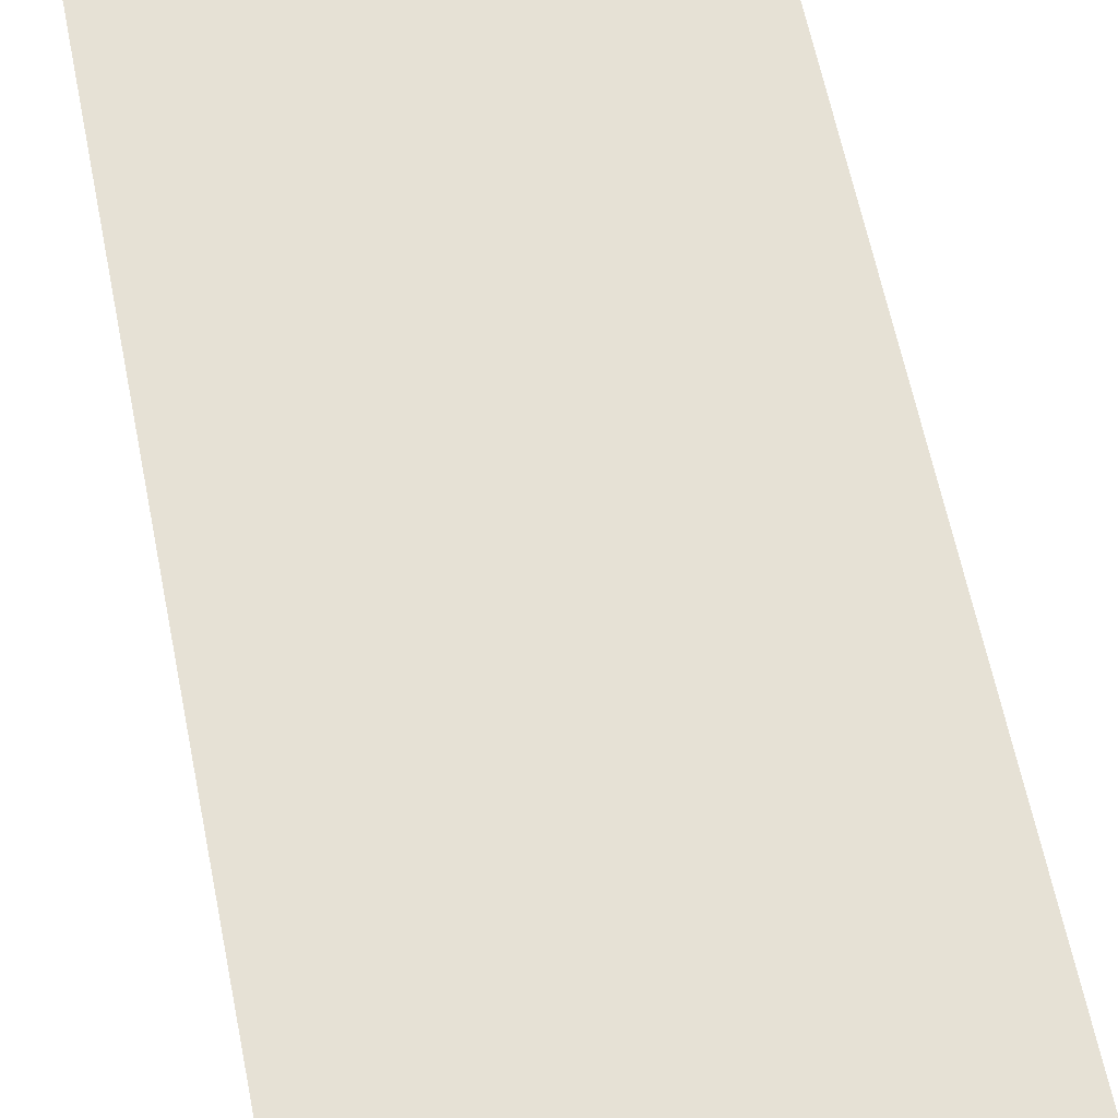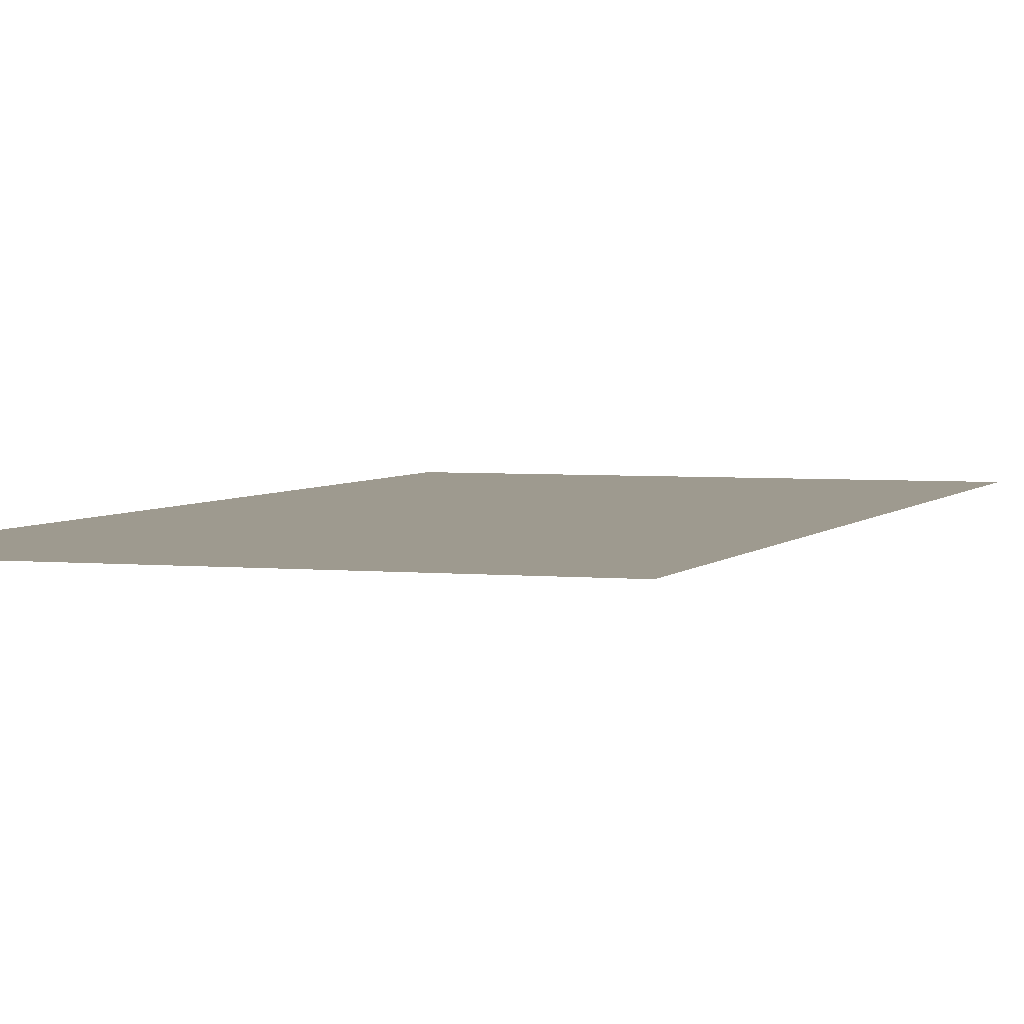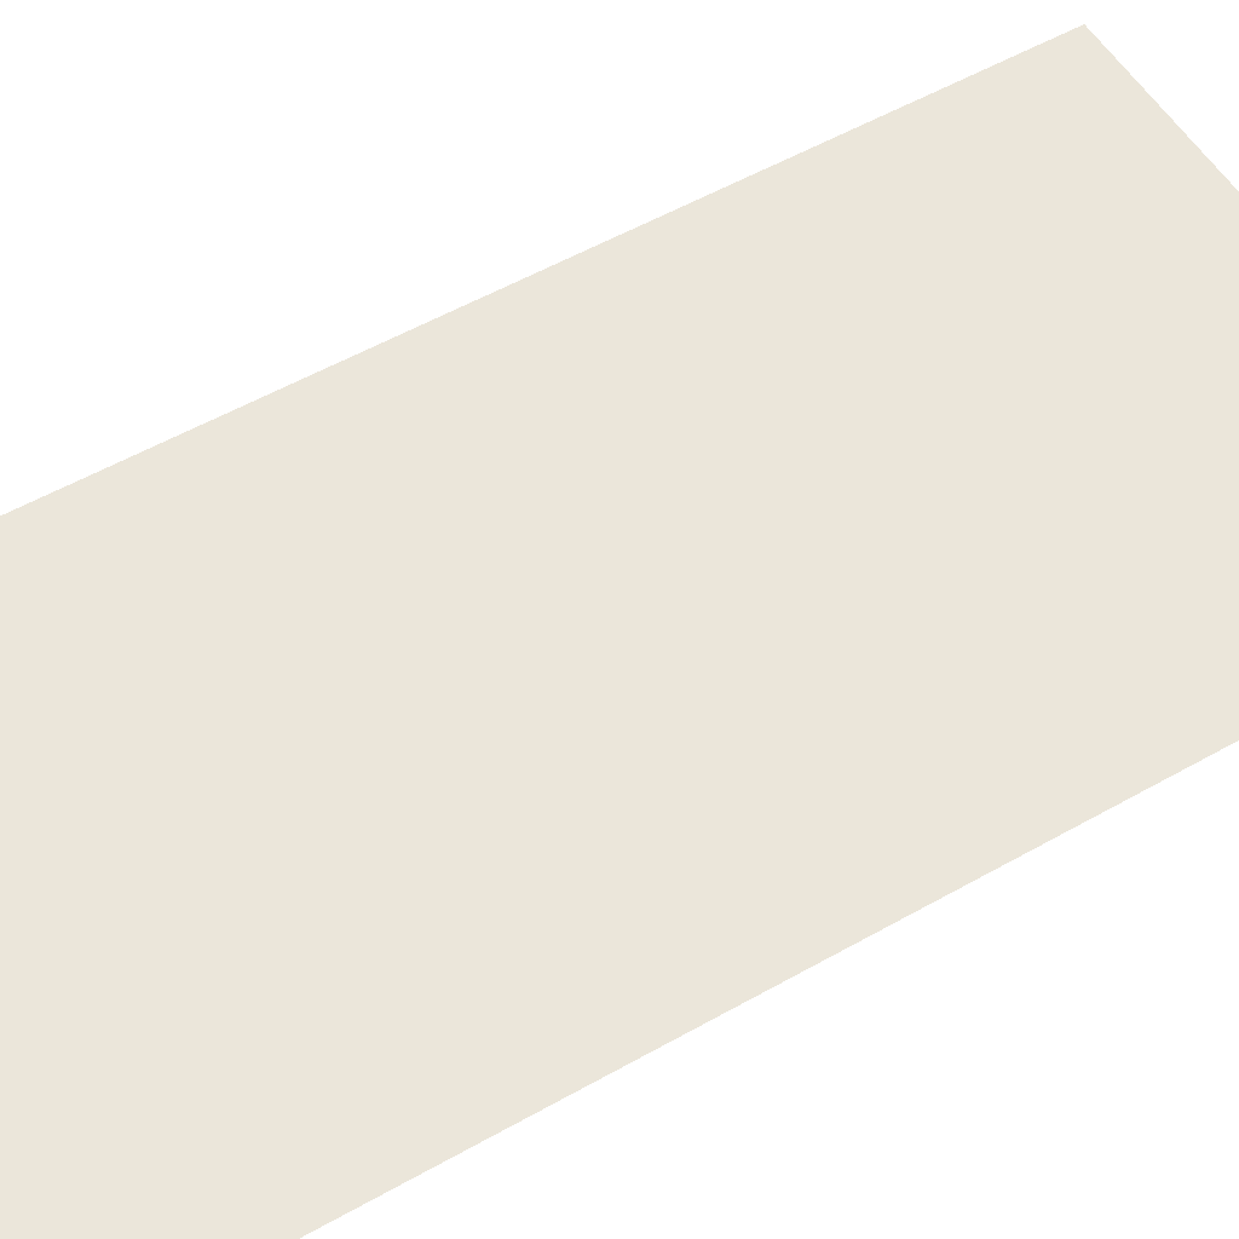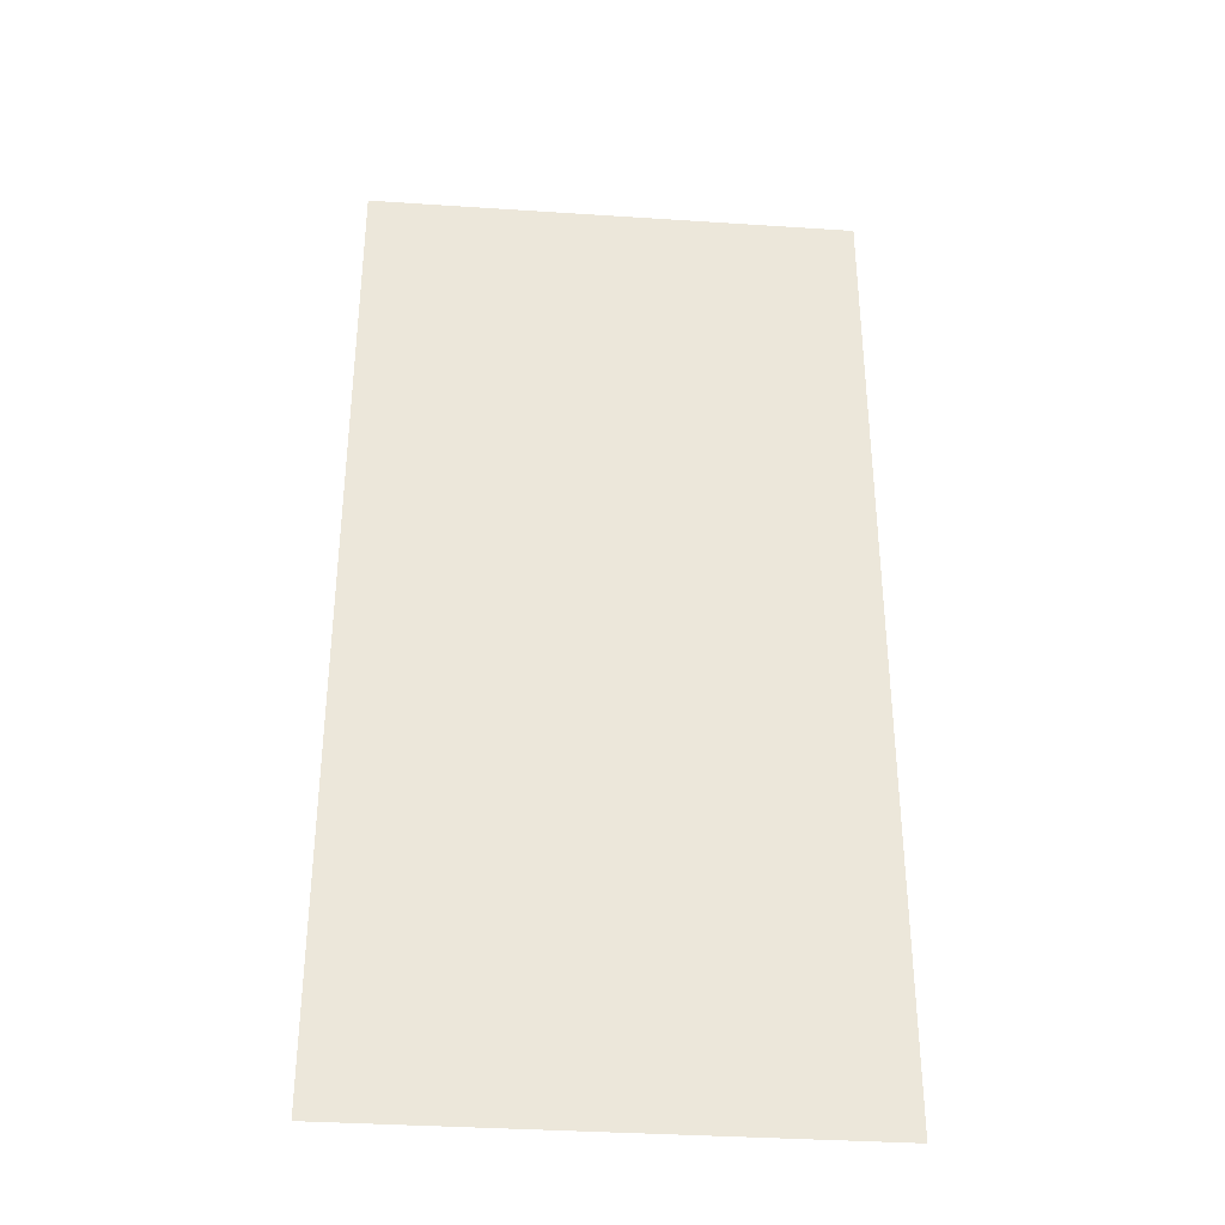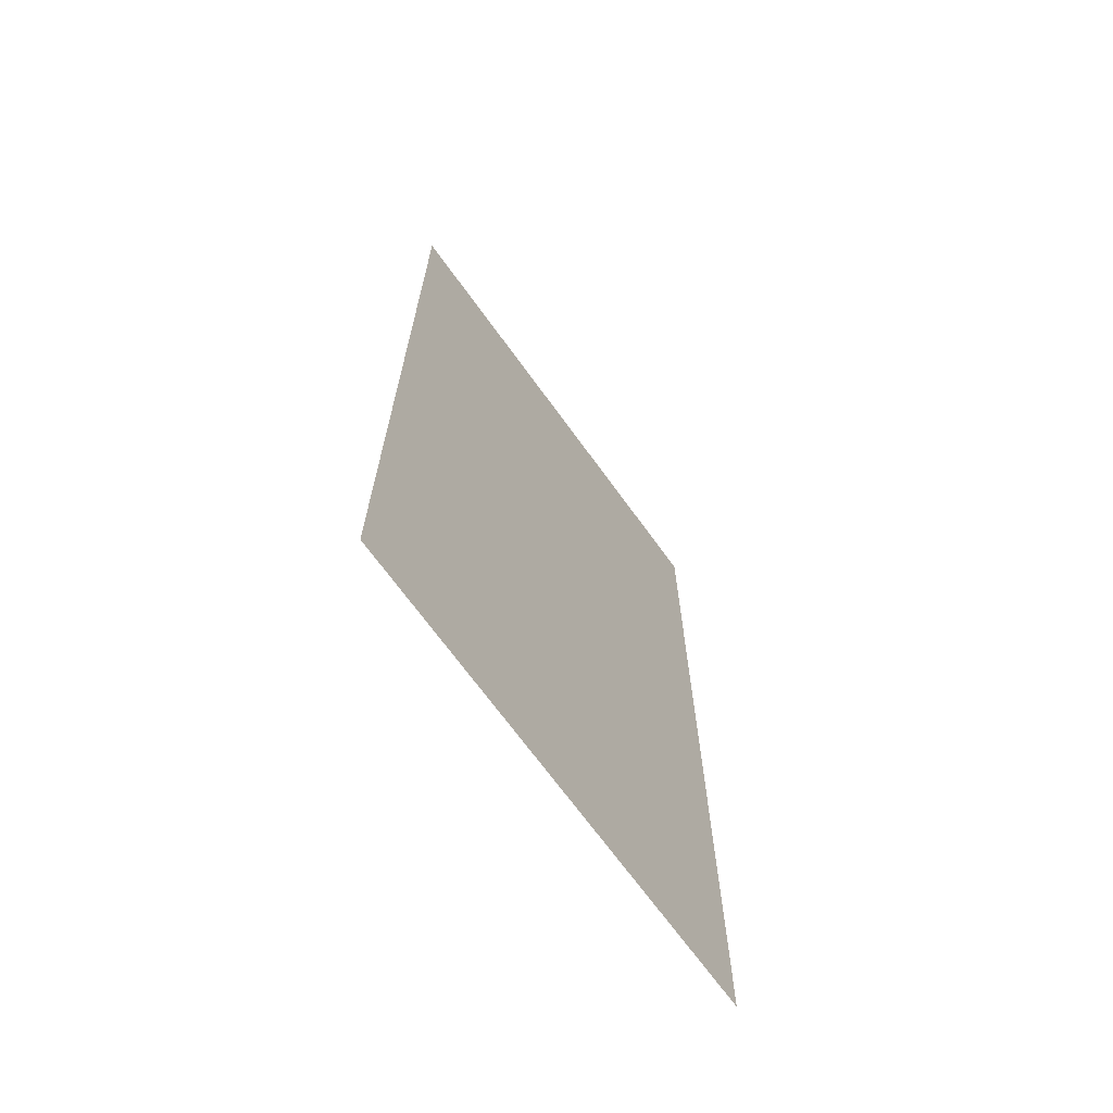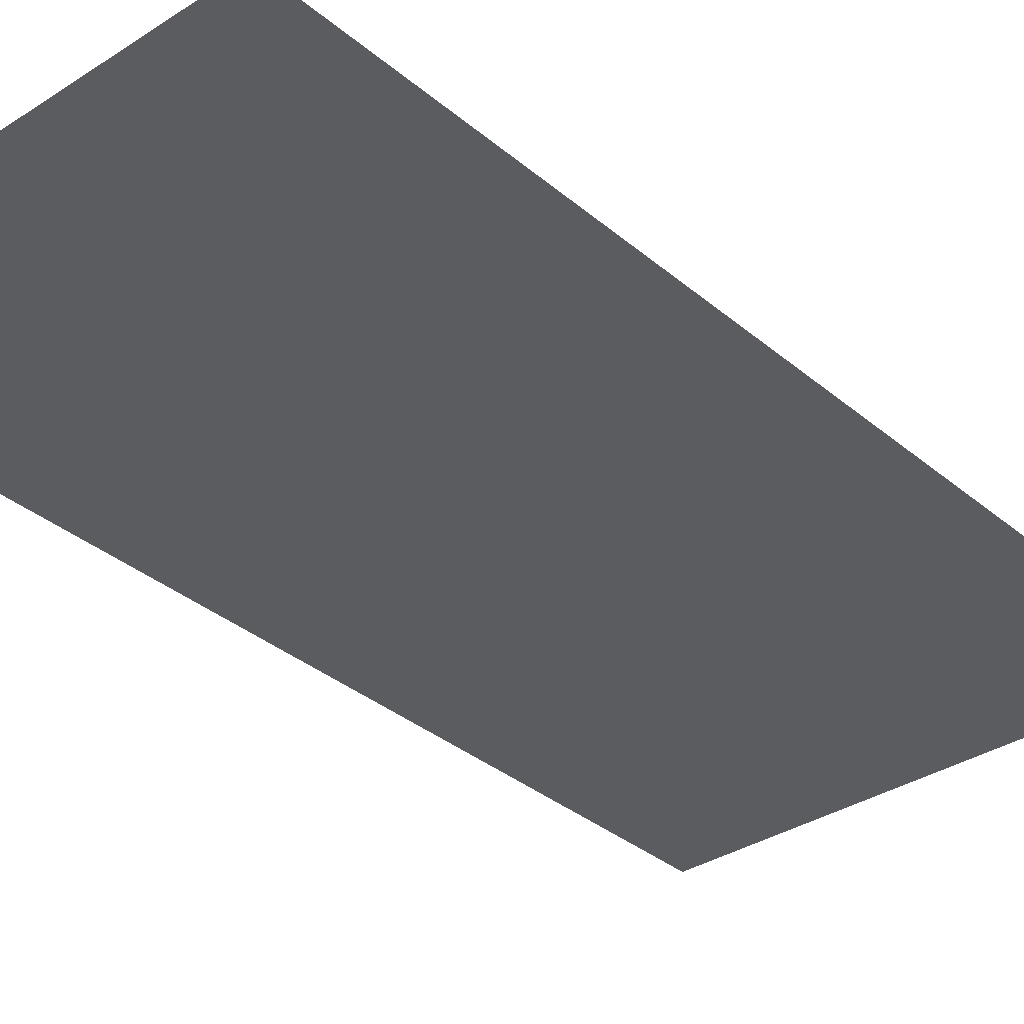
<metadata>
{"format":"obj","ext":"obj","renderer":"f3d","projection":"perspective","resolution":1024,"background":"white","views":[{"elev":64.3,"azim":-11.6,"up":"+Y"},{"elev":3.6,"azim":19.0,"up":"+Y"},{"elev":54.8,"azim":59.1,"up":"+Y"},{"elev":-35.5,"azim":175.0,"up":"+Z"},{"elev":-69.3,"azim":125.9,"up":"+Z"},{"elev":-34.0,"azim":41.4,"up":"+Y"}]}
</metadata>
<code>
o Cube_Cube.005
v -1 0 1.506
v -1 0 -2.494
v 1 0 1.506
v 1 0 -2.494
f 2 4 3 1

</code>
